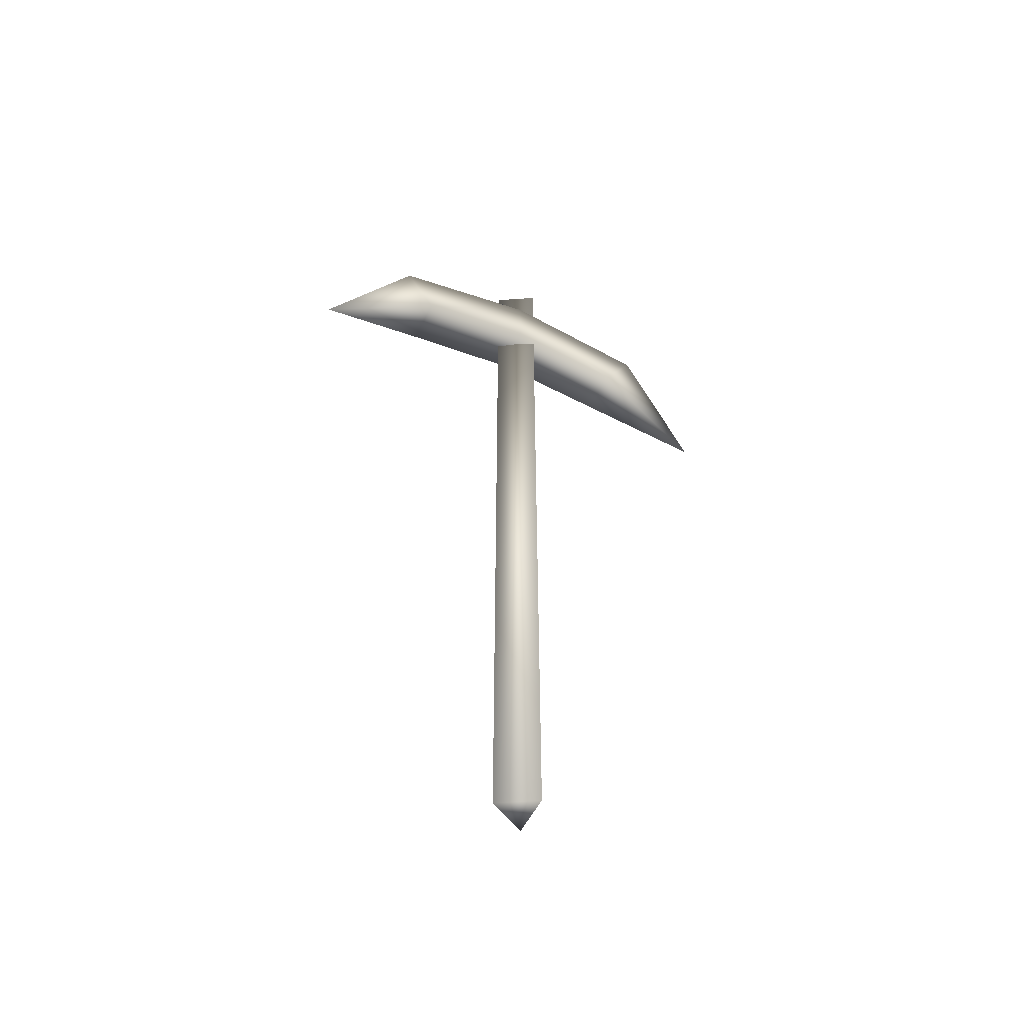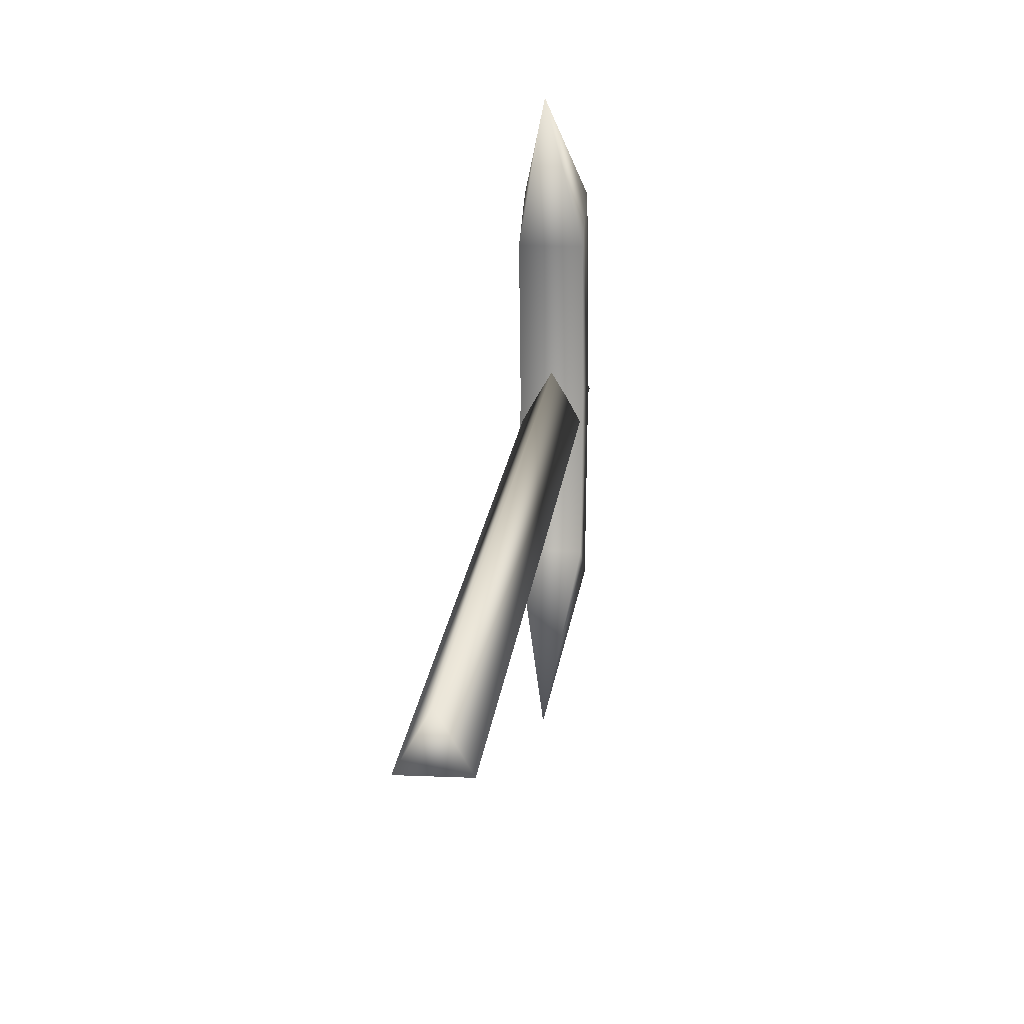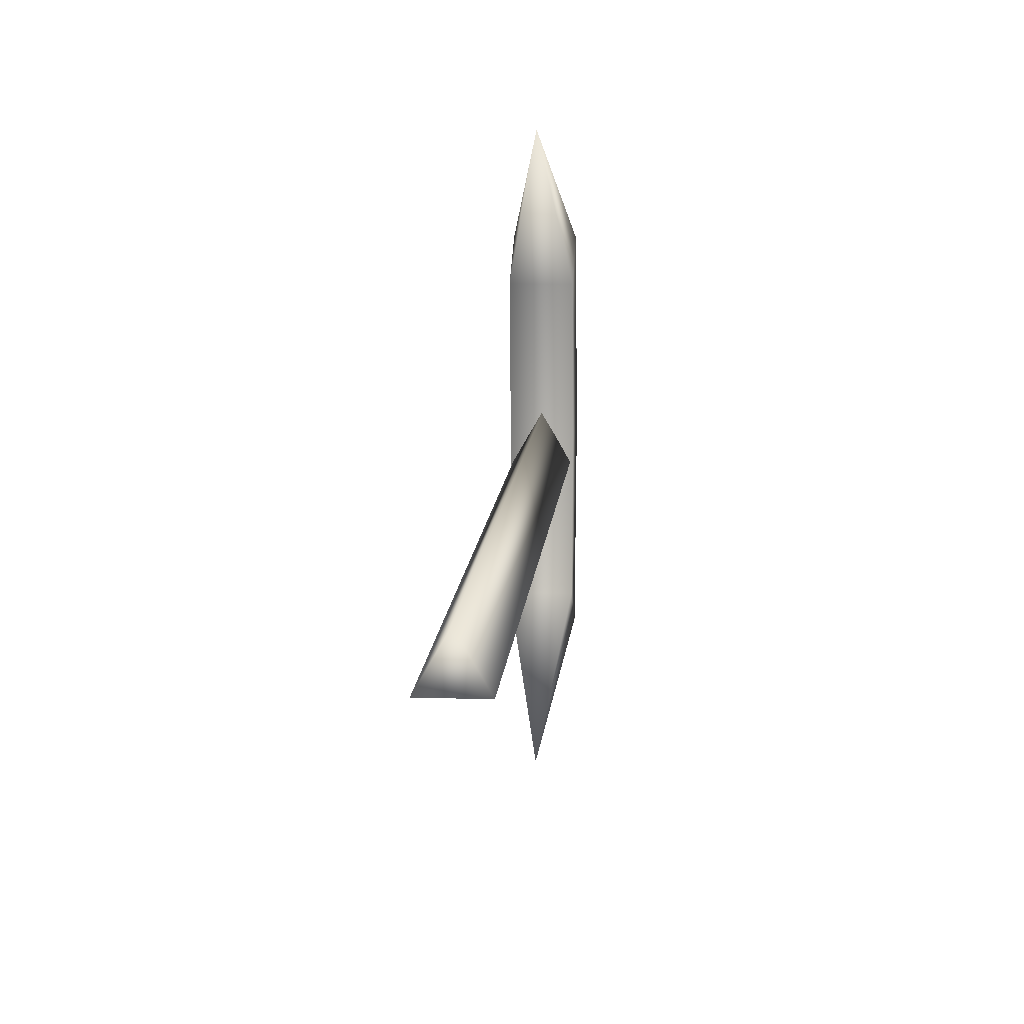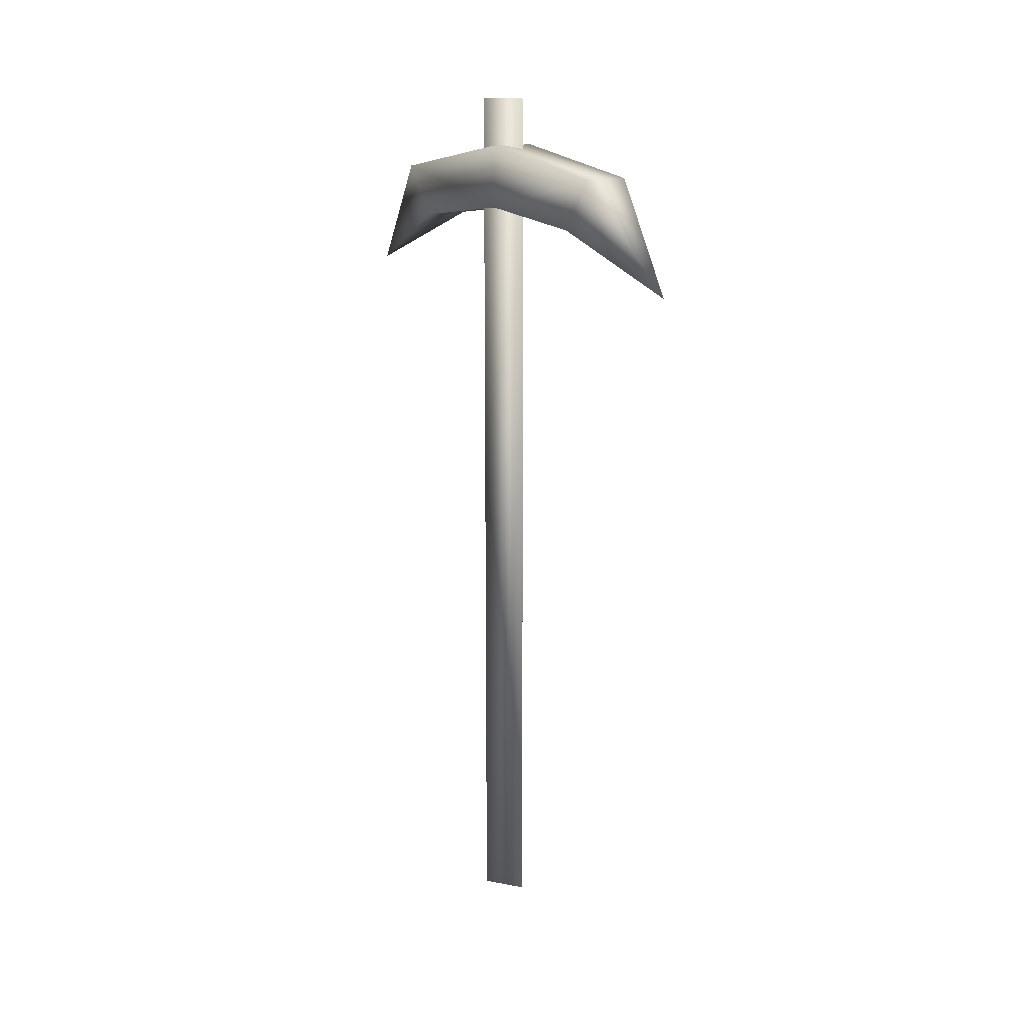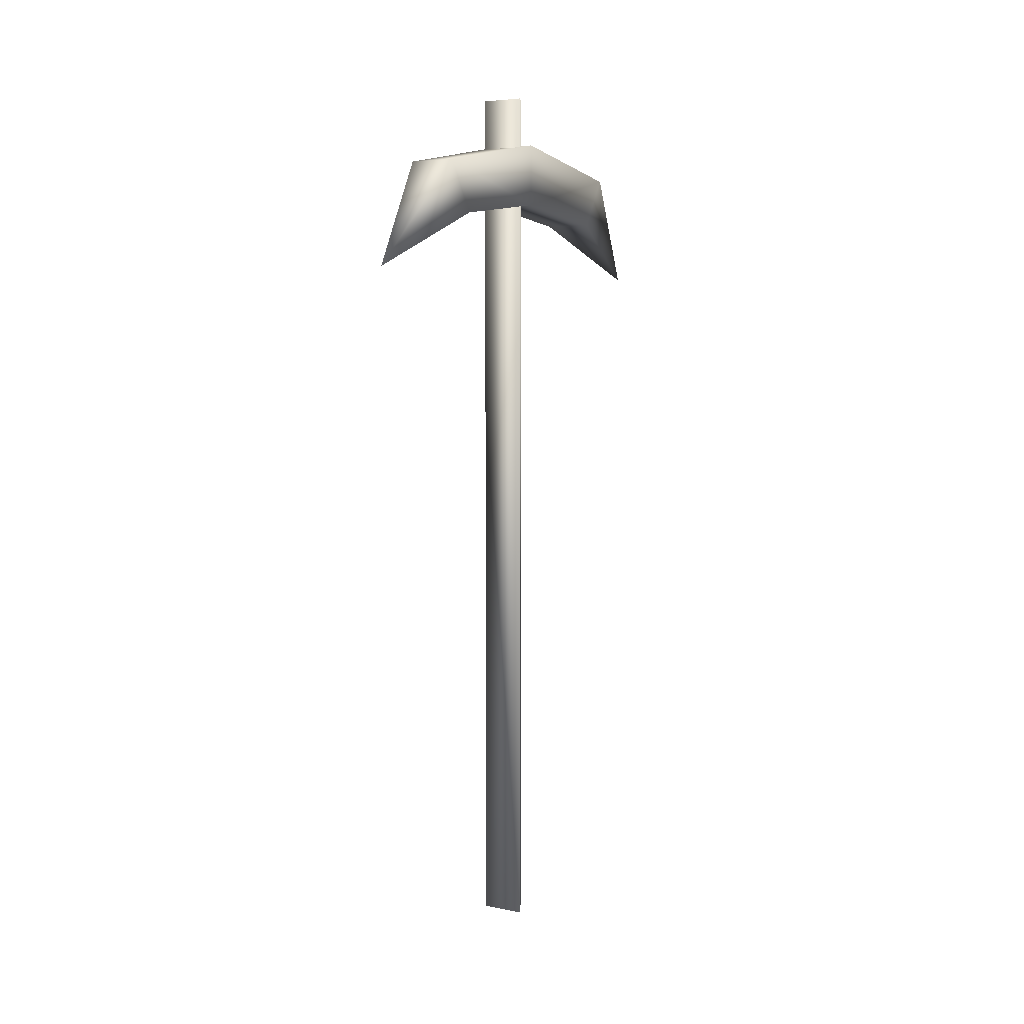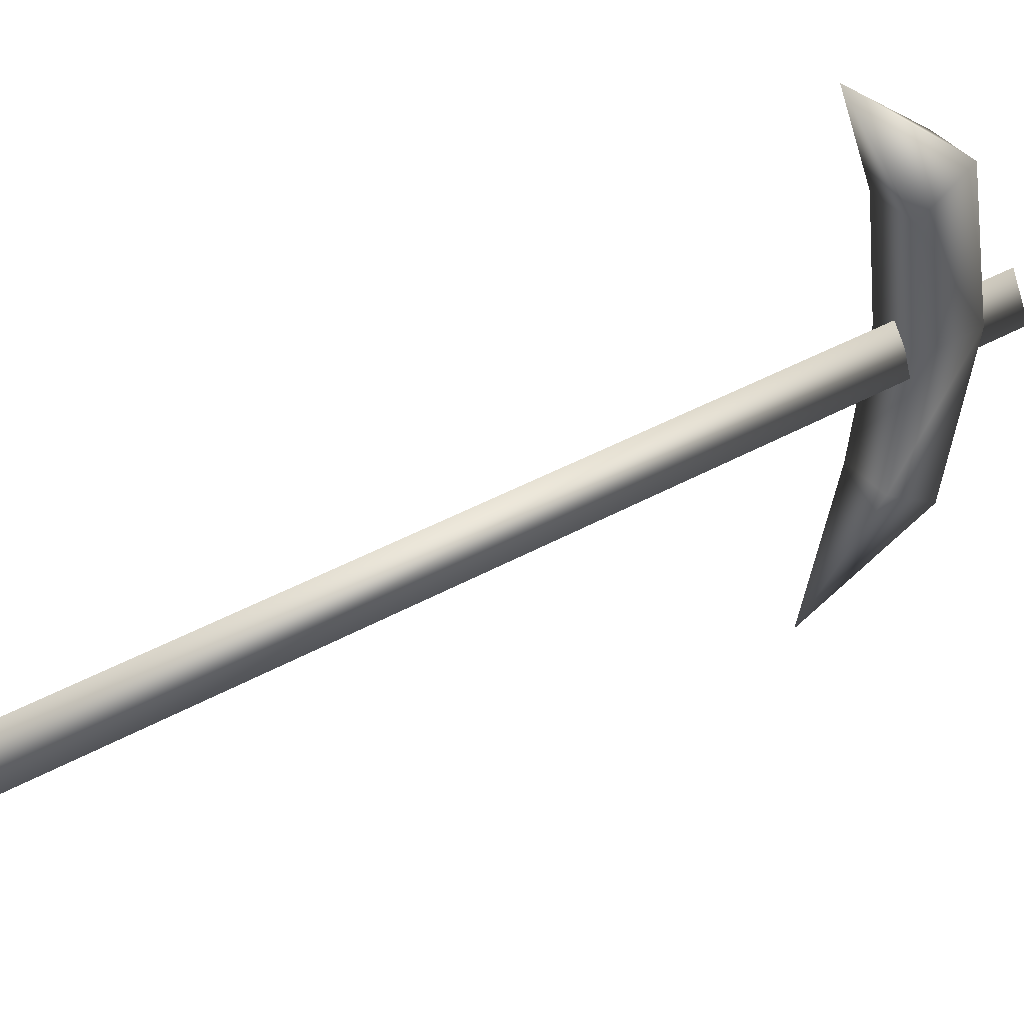
<metadata>
{"format":"obj","ext":"obj","renderer":"f3d","projection":"perspective","resolution":1024,"background":"white","views":[{"elev":-52.8,"azim":64.5,"up":"+Y"},{"elev":15.7,"azim":5.3,"up":"+Z"},{"elev":10.1,"azim":4.0,"up":"+Z"},{"elev":14.4,"azim":-37.4,"up":"+Y"},{"elev":5.5,"azim":-148.0,"up":"+Y"},{"elev":40.1,"azim":55.2,"up":"+Z"}]}
</metadata>
<code>
g fcbg_cityforestcrystal_002_construction_03
v -4.768e-07 0.5306 0.02294
v -4.768e-07 -0.5306 0.02294
v -0.02649 -0.5306 -0.02294
v -0.02649 0.5306 -0.02294
v 0.02649 -0.5306 -0.02294
v -4.768e-07 -0.5306 0.02294
v 0.02649 0.5306 -0.02294
v -4.768e-07 0.5306 0.02294
v -4.768e-07 -0.5306 0.02294
v -4.768e-07 0.5306 0.02294
v -0.02885 0.3801 -0.144
v 0.02885 0.3801 -0.144
v -4.768e-07 0.3109 -0.2872
v 0.02885 0.3982 4.768e-07
v -0.02885 0.4411 -0.1815
v -0.02885 0.3982 4.768e-07
v 0.02885 0.4411 -0.1815
v 0.02885 0.3801 -0.144
v -0.02885 0.4738 4.768e-07
v 0.02885 0.4738 4.768e-07
v 0.02885 0.3982 4.768e-07
v 0.02885 0.3801 0.144
v 0.02885 0.4411 0.1815
v -4.768e-07 0.3109 0.2872
v -0.02885 0.4411 0.1815
v -0.02885 0.3801 0.144
v 0.02885 0.3801 0.144
g fcbg_cityforestcrystal_002_construction_03_0
f 3 2 1
f 4 3 1
f 5 3 4
f 3 5 6
f 7 5 4
f 4 8 7
f 9 5 7
f 10 9 7
f 13 12 11
f 11 12 14
f 13 11 15
f 16 11 14
f 15 11 16
f 13 15 17
f 13 17 18
f 17 15 19
f 19 15 16
f 18 17 20
f 20 17 19
f 21 18 20
f 21 20 22
f 20 23 22
f 20 19 23
f 23 24 22
f 19 25 23
f 19 16 25
f 25 24 23
f 16 14 26
f 16 26 25
f 26 24 25
f 14 27 26
f 27 24 26

</code>
